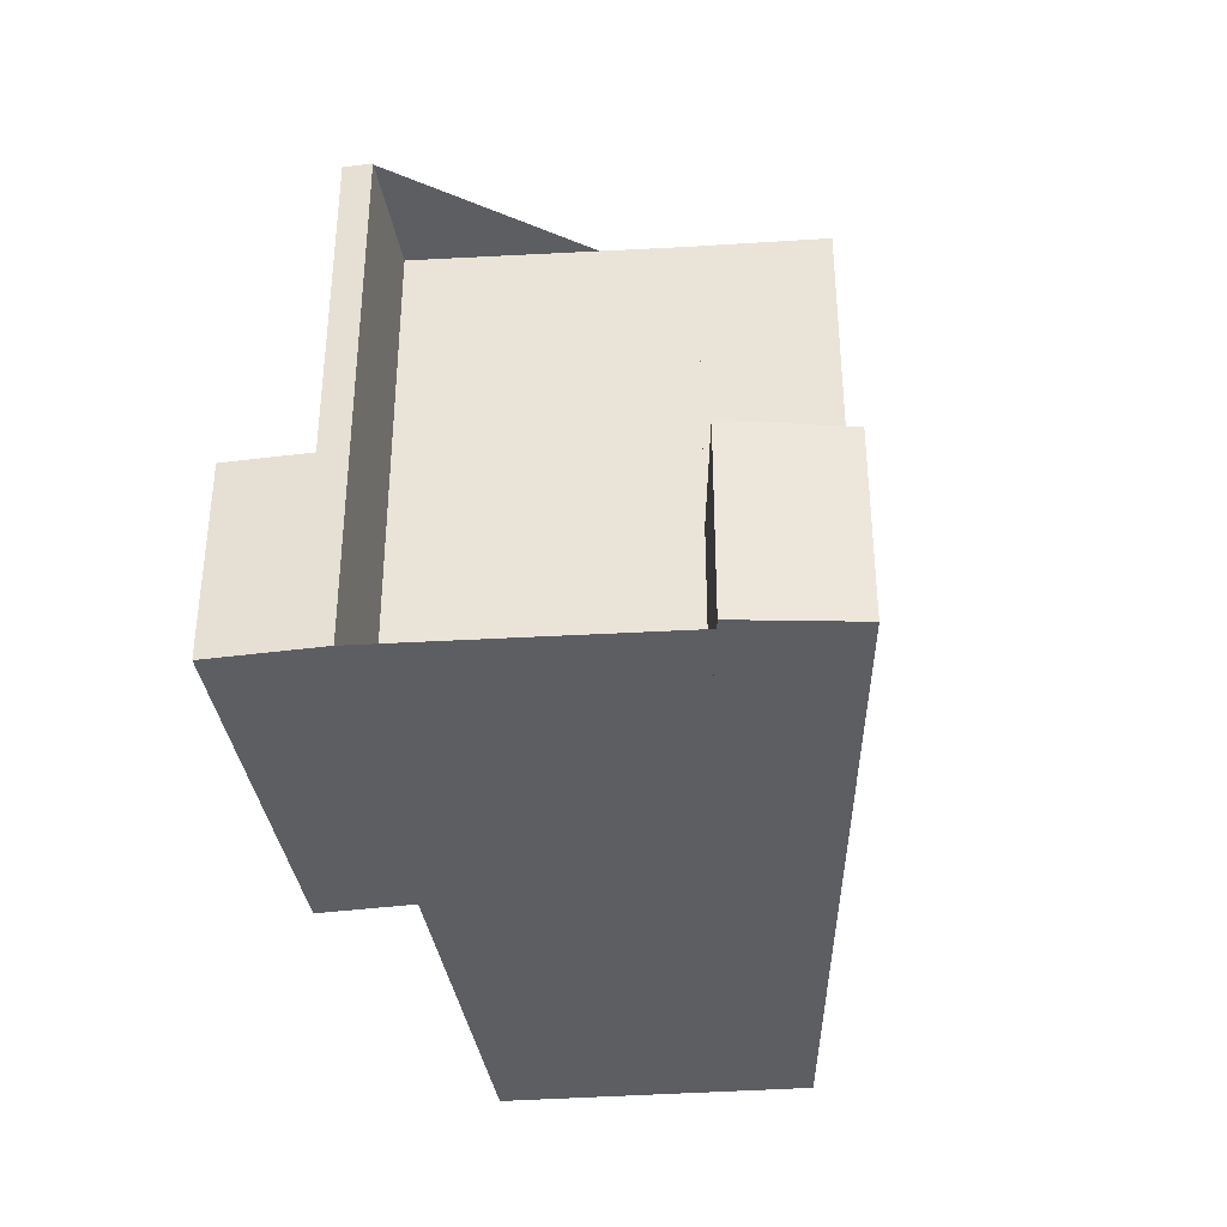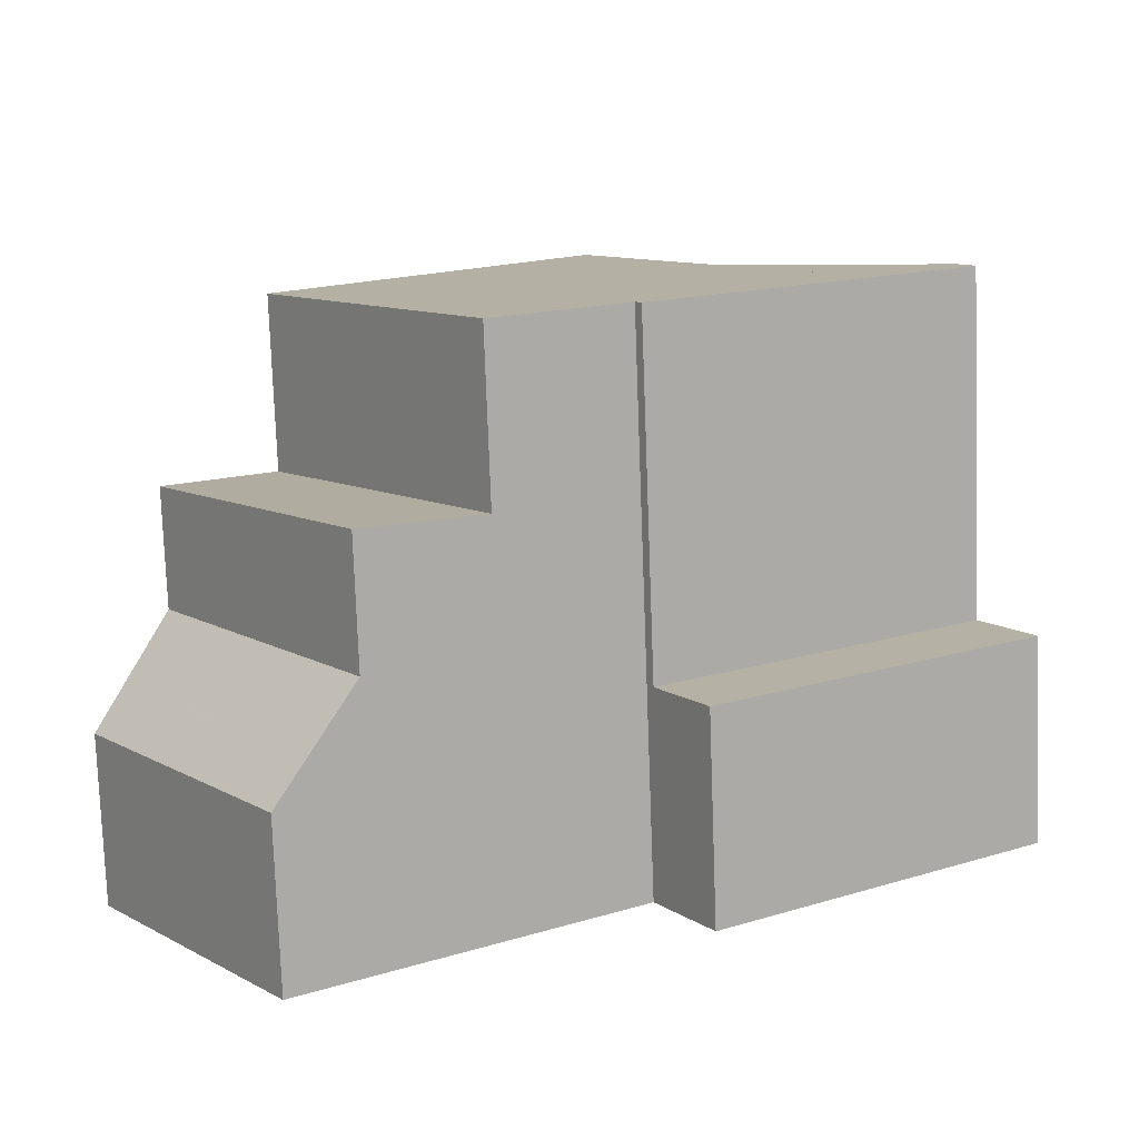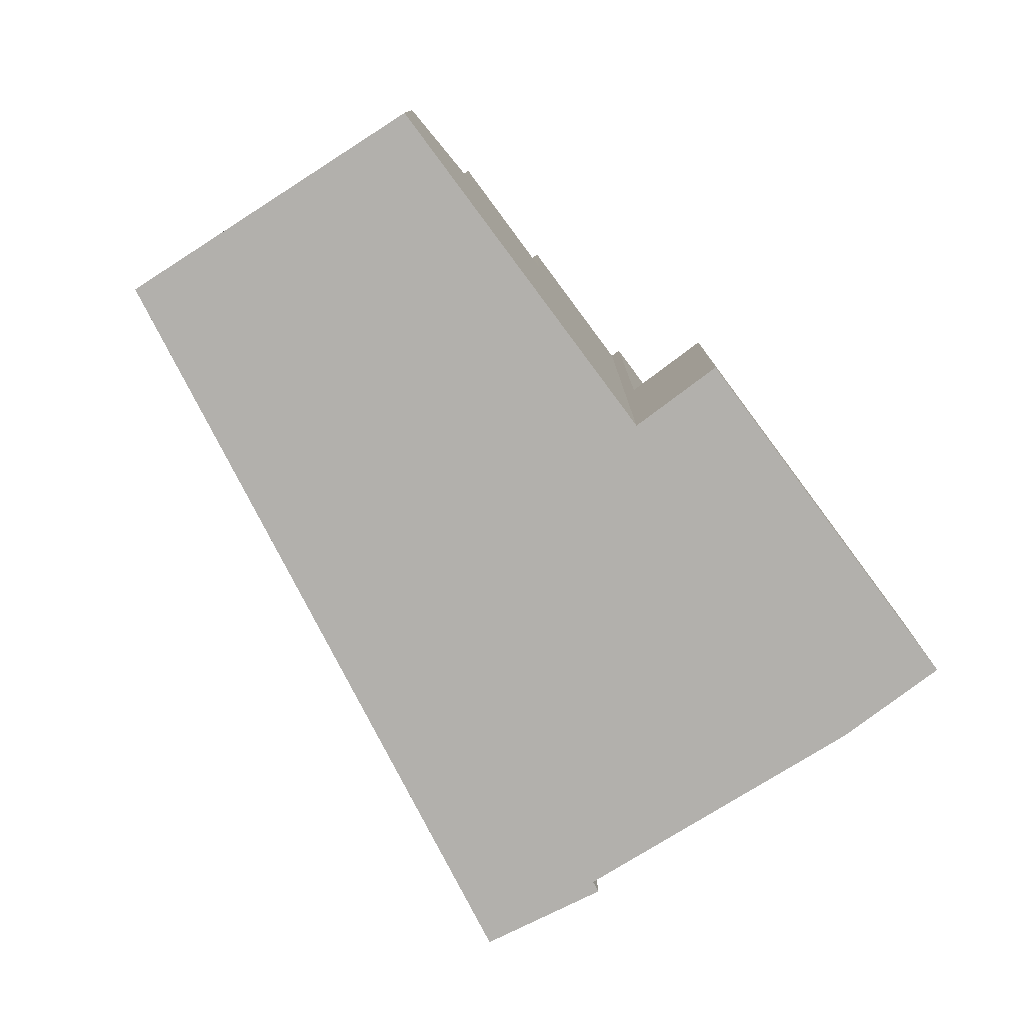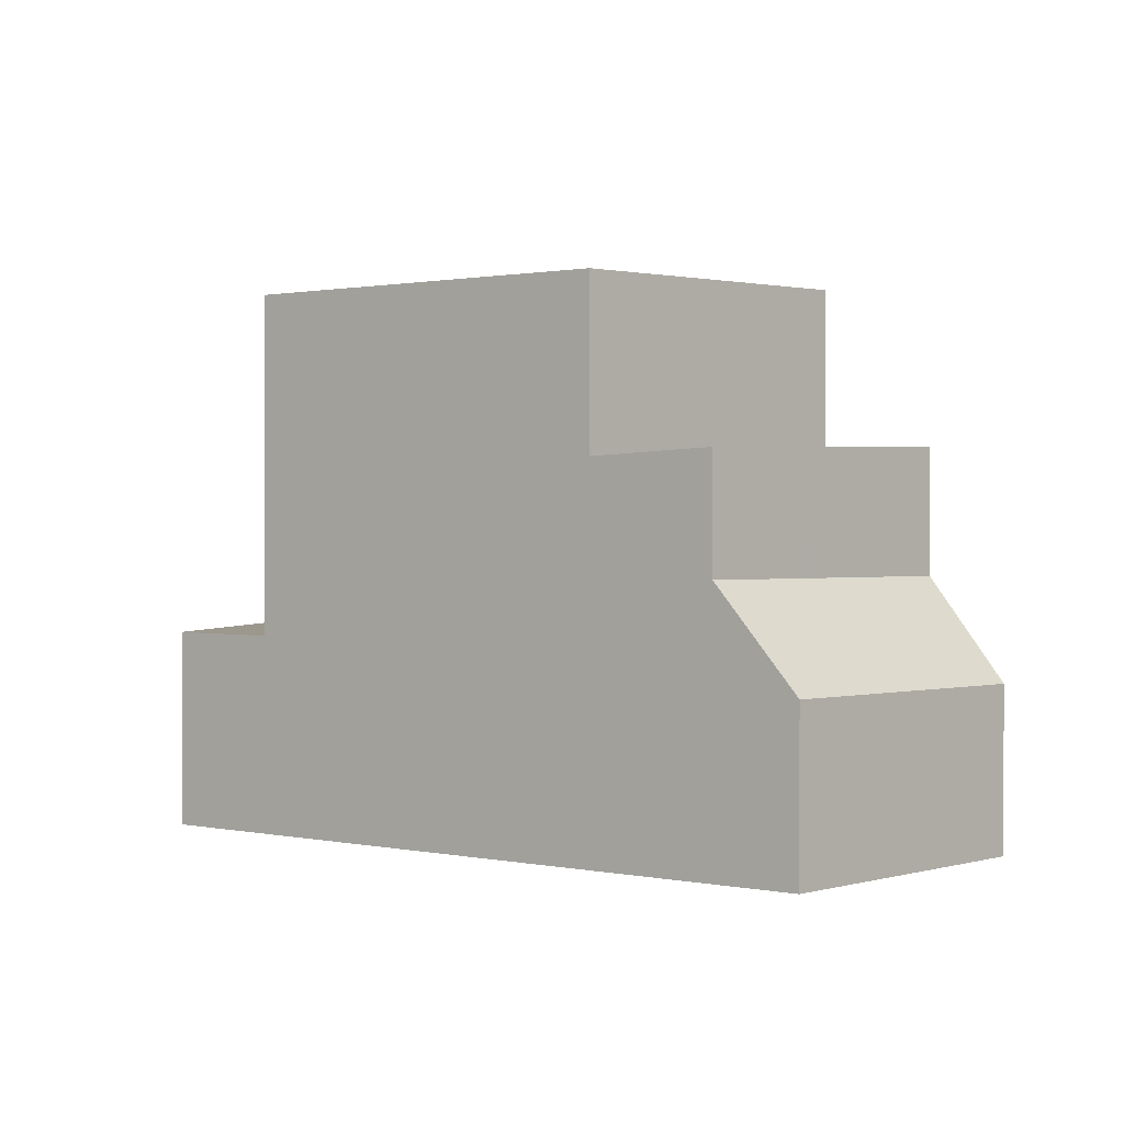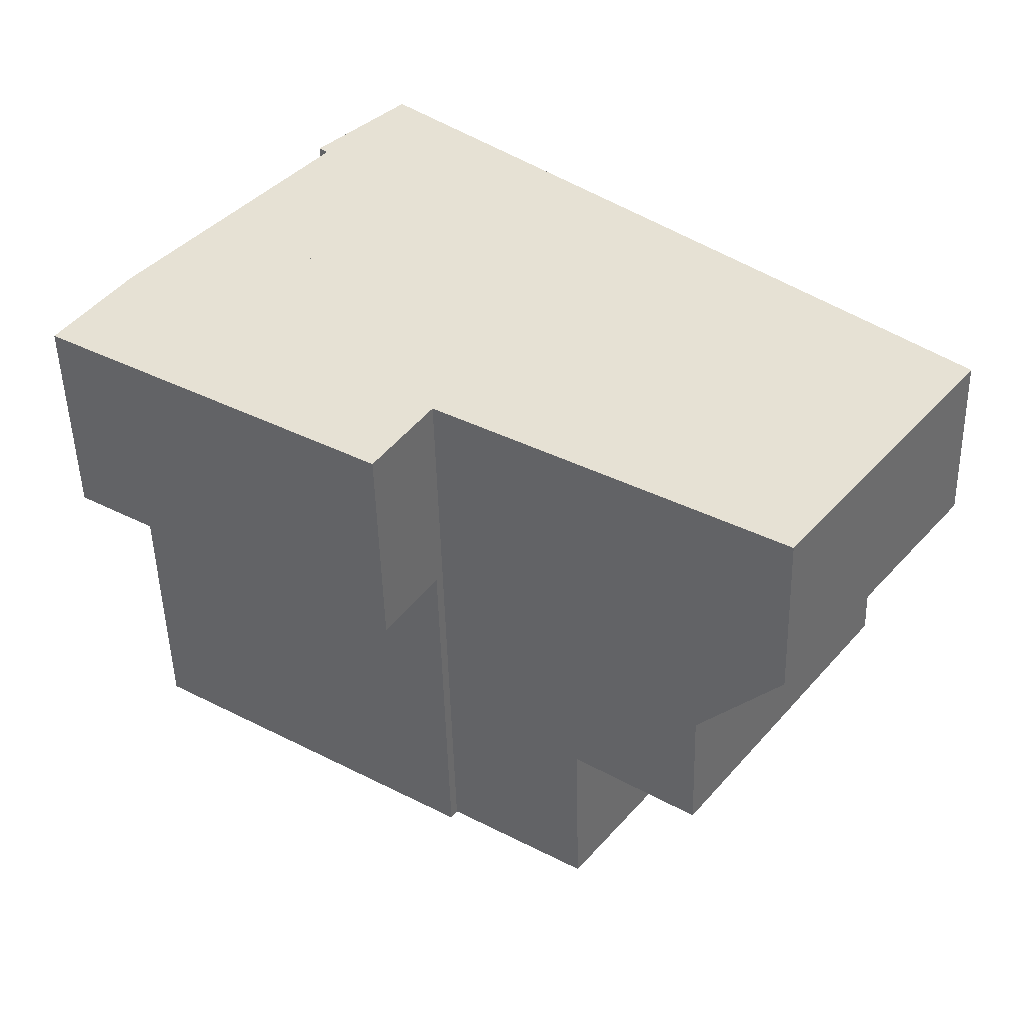
<metadata>
{"format":"obj","ext":"obj","renderer":"f3d","projection":"perspective","resolution":1024,"background":"white","views":[{"elev":-37.9,"azim":132.4,"up":"+Z"},{"elev":-77.5,"azim":2.1,"up":"+Y"},{"elev":-78.8,"azim":-20.1,"up":"+Z"},{"elev":1.2,"azim":-99.4,"up":"+Z"},{"elev":-49.9,"azim":-178.5,"up":"+Y"}]}
</metadata>
<code>
v 305.1 -2283 8.879
v 307.9 -2286 8.919
v 309.6 -2285 8.911
v 304.5 -2289 8.937
v 310.6 -2287 3.334
v 305.4 -2290 3.348
v 296.3 -2288 2.705
v 299.4 -2292 2.662
v 305.3 -2280 3.269
v 306.7 -2281 3.353
v 304 -2289 8.939
v 300.3 -2284 8.886
v 309.7 -2286 8.914
v 309.5 -2285 8.911
v 305.1 -2283 8.879
v 303.9 -2281 8.861
v 302.4 -2290 8.946
v 299 -2286 8.895
v 309.8 -2286 8.916
v 304.6 -2289 8.938
v 298.5 -2286 6.155
v 302 -2291 6.256
v 304.6 -2289 6.131
v 309.8 -2286 5.859
v 303.9 -2281 5.815
v 305.1 -2283 5.854
v 299 -2286 6.129
v 302.4 -2290 6.237
v 297.3 -2287 6.232
v 300.6 -2292 6.333
v 308.9 -2288 3.338
v 305.7 -2280 3.295
v 303.9 -2281 3.298
v 296.7 -2288 3.329
v 299.9 -2292 3.353
v 309.8 -2286 3.327
v 304.6 -2289 3.341
v 297.3 -2287 4.337
v 300.6 -2292 4.293
v 299 -2286 6.794
v 302.4 -2290 6.746
v 304.4 -2282 3.302
v 305.1 -2283 3.353
v 297.7 -2289 3.337
v 296.6 -2288 3.266
v 303.9 -2281 3.268
v 300 -2292 3.482
v 304.6 -2289 3.528
v 309.8 -2286 3.573
v 305.3 -2280 3.269
v 305.7 -2280 3.295
v 306.6 -2281 3.353
v 298.6 -2286 6.158
v 303.9 -2281 8.862
v 299 -2286 8.897
v 300.4 -2285 8.887
v 296.7 -2288 3.272
v 296.8 -2288 3.33
v 303.9 -2281 5.818
v 299 -2286 6.793
v 299 -2286 6.131
v 297.4 -2287 6.234
v 303.9 -2281 3.274
v 305.4 -2280 3.274
v 297.4 -2287 4.336
v 303.9 -2281 3.299
v 296.4 -2288 2.704
v 305.4 -2280 3.274
v 308.1 -2287 8.923
v 308.1 -2287 5.948
v 303.9 -2281 8.861
v 303.9 -2281 8.862
v 308.1 -2287 3.332
v 308.1 -2287 3.558
v 304.4 -2282 3.302
v 303.9 -2281 3.274
v 305.1 -2283 3.353
v 305.1 -2283 8.879
v 305.2 -2283 8.881
v 303.9 -2281 3.268
v 299 -2286 6.131
v 299 -2286 6.129
v 299 -2286 8.895
v 299 -2286 8.897
v 302.4 -2290 8.946
v 302.4 -2290 6.237
v 308.1 -2287 8.923
v 309.8 -2286 8.916
v 304.6 -2289 3.341
v 308.1 -2287 3.332
v 309.8 -2286 3.327
v 304.6 -2289 8.938
v 301.6 -2286 8.904
v 300.2 -2287 8.914
v 299.8 -2288 6.192
v 300.2 -2287 6.168
v 305.1 -2283 8.879
v 298 -2289 3.351
v 297.5 -2290 2.688
v 297.9 -2289 3.339
v 300.2 -2287 8.914
v 300.2 -2287 6.777
v 300.2 -2287 6.168
v 298.6 -2289 6.271
v 298.6 -2289 4.32
v 307.7 -2287 3.554
v 307.7 -2287 3.333
v 307.7 -2287 3.333
v 304.9 -2290 3.344
v 309.6 -2285 8.912
v 308 -2287 8.922
v 307.7 -2287 8.925
v 309.6 -2285 8.912
v 307.7 -2287 8.925
v 307.7 -2287 5.97
v 300.4 -2288 6.174
v 300 -2288 6.197
v 306 -2284 8.892
v 306 -2284 8.892
v 300.4 -2288 8.917
v 302 -2287 8.91
v 298.7 -2289 6.263
v 297.8 -2289 3.344
v 297.8 -2289 3.338
v 297.4 -2290 2.69
v 300.4 -2288 8.917
v 300.4 -2288 6.174
v 300.4 -2288 6.774
v 298.6 -2289 6.27
v 298.6 -2289 4.32
v 305.4 -2290 3.348
v 308.9 -2288 3.338
v 310.6 -2287 3.334
v 299.9 -2287 8.909
v 301.4 -2286 8.902
v 302.6 -2285 8.896
v 299.9 -2287 6.157
v 299.4 -2287 6.181
v 297.3 -2289 3.334
v 297.3 -2289 3.306
v 296.8 -2289 2.698
v 305.4 -2283 8.884
v 305.4 -2283 8.884
v 298 -2288 6.253
v 298 -2288 4.328
v 299.9 -2287 8.909
v 299.9 -2287 6.157
v 299.9 -2287 6.782
v 297.3 -2287 4.179
v 297.9 -2288 4.187
v 298.5 -2289 4.194
v 298.5 -2289 4.195
v 300.5 -2292 4.222
v 297.2 -2287 4.178
v 298.9 -2288 6.206
v 298.2 -2287 6.183
v 301.5 -2291 6.286
v 299.5 -2288 6.223
v 299.4 -2288 6.22
v 298.1 -2287 6.181
v 298.6 -2289 6.271
v 298.6 -2289 6.27
v 298.6 -2289 4.32
v 298.6 -2289 4.32
v 298 -2288 6.253
v 297.4 -2287 6.234
v 298 -2288 4.328
v 297.4 -2287 4.336
v 300.6 -2292 6.333
v 300.6 -2292 4.293
v 297.3 -2287 6.232
v 297.3 -2287 4.337
v 296.8 -2289 2.731
v 296.4 -2288 2.737
v 297.5 -2290 2.721
v 297.4 -2290 2.723
v 299.4 -2292 2.695
v 296.3 -2288 2.738
v 305.1 -2283 8.879
v 305.1 -2283 8.879
v 305.1 -2283 0
v 305.1 -2283 0
v 309.5 -2285 8.911
v 307.9 -2286 8.919
v 307.9 -2286 0
v 309.5 -2285 0
v 309.6 -2285 8.912
v 309.6 -2285 8.911
v 309.6 -2285 0
v 309.6 -2285 0
v 304 -2289 8.939
v 304.5 -2289 8.937
v 304.5 -2289 0
v 304 -2289 0
v 308.9 -2288 3.338
v 310.6 -2287 3.334
v 310.6 -2287 0
v 308.9 -2288 0
v 305.4 -2290 3.348
v 305.4 -2290 3.348
v 305.4 -2290 0
v 305.4 -2290 0
v 296.3 -2288 2.738
v 296.3 -2288 2.705
v 296.3 -2288 0
v 296.3 -2288 4.441e-16
v 297.5 -2290 2.688
v 299.4 -2292 2.662
v 299.4 -2292 0
v 297.5 -2290 0
v 305.3 -2280 3.269
v 305.3 -2280 3.269
v 305.3 -2280 4.441e-16
v 305.3 -2280 -4.441e-16
v 306.6 -2281 3.353
v 306.7 -2281 3.353
v 306.7 -2281 -4.441e-16
v 306.6 -2281 0
v 302.4 -2290 8.946
v 304 -2289 8.939
v 304 -2289 0
v 302.4 -2290 0
v 303.9 -2281 8.861
v 300.3 -2284 8.886
v 300.3 -2284 0
v 303.9 -2281 0
v 309.8 -2286 8.916
v 309.7 -2286 8.914
v 309.7 -2286 0
v 309.8 -2286 0
v 309.6 -2285 8.911
v 309.5 -2285 8.911
v 309.5 -2285 0
v 309.6 -2285 0
v 299 -2286 6.129
v 298.5 -2286 6.155
v 298.5 -2286 0
v 299 -2286 0
v 301.5 -2291 6.286
v 302 -2291 6.256
v 302 -2291 -8.882e-16
v 301.5 -2291 0
v 305.4 -2290 3.348
v 308.9 -2288 3.338
v 308.9 -2288 0
v 305.4 -2290 0
v 306.7 -2281 3.353
v 305.7 -2280 3.295
v 305.7 -2280 0
v 306.7 -2281 -4.441e-16
v 297.2 -2287 4.178
v 296.7 -2288 3.329
v 296.7 -2288 0
v 297.2 -2287 0
v 299.4 -2292 2.695
v 299.9 -2292 3.353
v 299.9 -2292 0
v 299.4 -2292 0
v 296.7 -2288 3.329
v 296.6 -2288 3.266
v 296.6 -2288 -4.441e-16
v 296.7 -2288 0
v 299.9 -2292 3.353
v 300 -2292 3.482
v 300 -2292 0
v 299.9 -2292 0
v 305.4 -2280 3.274
v 305.3 -2280 3.269
v 305.3 -2280 -4.441e-16
v 305.4 -2280 0
v 305.1 -2283 3.353
v 306.6 -2281 3.353
v 306.6 -2281 0
v 305.1 -2283 0
v 296.3 -2288 2.705
v 296.4 -2288 2.704
v 296.4 -2288 4.441e-16
v 296.3 -2288 0
v 305.7 -2280 3.295
v 305.4 -2280 3.274
v 305.4 -2280 0
v 305.7 -2280 0
v 305.1 -2283 8.879
v 305.1 -2283 8.879
v 305.1 -2283 0
v 305.1 -2283 0
v 305.4 -2283 8.884
v 305.2 -2283 8.881
v 305.2 -2283 0
v 305.4 -2283 -1.776e-15
v 305.3 -2280 3.269
v 303.9 -2281 3.268
v 303.9 -2281 4.441e-16
v 305.3 -2280 4.441e-16
v 300.3 -2284 8.886
v 299 -2286 8.895
v 299 -2286 0
v 300.3 -2284 0
v 302 -2291 6.256
v 302.4 -2290 6.237
v 302.4 -2290 0
v 302 -2291 -8.882e-16
v 310.6 -2287 3.334
v 309.8 -2286 3.327
v 309.8 -2286 -4.441e-16
v 310.6 -2287 -4.441e-16
v 304.5 -2289 8.937
v 304.6 -2289 8.938
v 304.6 -2289 0
v 304.5 -2289 0
v 305.2 -2283 8.881
v 305.1 -2283 8.879
v 305.1 -2283 0
v 305.2 -2283 0
v 297.4 -2290 2.69
v 297.5 -2290 2.688
v 297.5 -2290 0
v 297.4 -2290 0
v 304.6 -2289 3.341
v 304.9 -2290 3.344
v 304.9 -2290 4.441e-16
v 304.6 -2289 0
v 309.7 -2286 8.914
v 309.6 -2285 8.912
v 309.6 -2285 0
v 309.7 -2286 0
v 307.9 -2286 8.919
v 306 -2284 8.892
v 306 -2284 0
v 307.9 -2286 0
v 296.8 -2289 2.698
v 297.4 -2290 2.69
v 297.4 -2290 0
v 296.8 -2289 0
v 304.9 -2290 3.344
v 305.4 -2290 3.348
v 305.4 -2290 0
v 304.9 -2290 4.441e-16
v 310.6 -2287 3.334
v 310.6 -2287 3.334
v 310.6 -2287 -4.441e-16
v 310.6 -2287 0
v 296.4 -2288 2.704
v 296.8 -2289 2.698
v 296.8 -2289 0
v 296.4 -2288 4.441e-16
v 306 -2284 8.892
v 305.4 -2283 8.884
v 305.4 -2283 -1.776e-15
v 306 -2284 0
v 300 -2292 3.482
v 300.5 -2292 4.222
v 300.5 -2292 0
v 300 -2292 0
v 297.3 -2287 4.337
v 297.2 -2287 4.178
v 297.2 -2287 0
v 297.3 -2287 0
v 300.6 -2292 6.333
v 301.5 -2291 6.286
v 301.5 -2291 0
v 300.6 -2292 0
v 298.5 -2286 6.155
v 298.1 -2287 6.181
v 298.1 -2287 8.882e-16
v 298.5 -2286 0
v 300.5 -2292 4.222
v 300.6 -2292 4.293
v 300.6 -2292 0
v 300.5 -2292 0
v 298.1 -2287 6.181
v 297.3 -2287 6.232
v 297.3 -2287 0
v 298.1 -2287 8.882e-16
v 299.4 -2292 2.662
v 299.4 -2292 2.695
v 299.4 -2292 0
v 299.4 -2292 0
v 296.6 -2288 3.266
v 296.3 -2288 2.738
v 296.3 -2288 4.441e-16
v 296.6 -2288 -4.441e-16
v 296.3 -2288 0
v 305.3 -2280 0
v 306.7 -2281 0
v 305.1 -2283 0
v 307.9 -2286 0
v 309.6 -2285 0
v 310.6 -2287 0
v 305.4 -2290 0
v 304.5 -2289 0
v 299.4 -2292 0
f 110 14 3 113
f 159 95 117 158
f 70 24 19 69
f 72 56 12 71
f 140 57 58 139
f 59 25 16 54
f 61 27 40 60
f 74 49 24 70
f 76 64 51 75
f 65 38 29 62
f 60 40 18 55
f 66 33 25 59
f 175 100 35 177
f 63 46 33 66
f 98 47 35 100
f 73 36 49 74
f 133 5 31 132
f 68 32 51 64
f 51 32 10 52
f 57 45 34 58
f 54 15 26 59
f 148 102 103 147
f 149 58 34 154
f 80 9 50 64 76
f 129 104 105 130
f 146 101 102 148
f 59 26 43 42 66
f 178 45 57 174
f 66 42 63
f 64 50 68
f 115 70 69 114
f 106 74 70 115
f 75 51 52 77
f 107 73 74 106
f 81 53 21 82
f 109 89 108
f 83 12 56 84
f 135 93 94 134
f 117 95 96 116
f 119 2 14 110 111 118
f 136 93 135
f 121 11 85 120
f 138 53 81 137
f 118 111 112 92 4 11 121
f 150 139 58 149
f 174 57 140 173
f 124 44 123
f 128 41 28 127
f 104 30 39 105
f 126 17 41 128
f 106 48 37 107
f 132 31 6 131
f 110 13 88 87 111
f 111 87 112
f 113 13 110
f 114 20 23 115
f 115 23 48 106
f 116 86 22 117
f 143 119 118 142
f 120 94 93 121
f 142 118 121 93 136
f 152 98 123 151
f 176 124 100 175
f 123 98 100 124
f 127 103 102 128
f 128 102 101 126
f 153 47 98 152
f 144 129 130 145
f 131 109 108 90 132
f 132 90 91 133
f 134 84 56 135
f 135 56 72 78 1 97 136
f 137 96 95 138
f 151 123 44 139 150
f 173 140 44 124 176
f 142 79 143
f 136 97 79 142
f 145 65 62 144
f 139 44 140
f 147 61 60 148
f 148 60 55 146
f 156 53 138 155
f 162 122 161
f 158 117 22 157
f 155 138 95 159
f 160 21 53 156
f 166 156 155 165
f 161 122 158 157 169
f 165 155 159 122 162
f 171 160 156 166
f 158 122 159
f 163 152 151 164
f 167 150 149 168
f 170 153 152 163
f 164 151 150 167
f 168 149 154 172
f 173 141 67 174
f 175 99 125 176
f 176 125 141 173
f 177 8 99 175
f 174 67 7 178
f 180 181 182 179
f 184 185 186 183
f 188 189 190 187
f 192 193 194 191
f 196 197 198 195
f 200 201 202 199
f 204 205 206 203
f 208 209 210 207
f 212 213 214 211
f 216 217 218 215
f 220 221 222 219
f 224 225 226 223
f 228 229 230 227
f 232 233 234 231
f 236 237 238 235
f 240 241 242 239
f 244 245 246 243
f 248 249 250 247
f 252 253 254 251
f 256 257 258 255
f 260 261 262 259
f 264 265 266 263
f 268 269 270 267
f 272 273 274 271
f 276 277 278 275
f 280 281 282 279
f 284 285 286 283
f 288 289 290 287
f 292 293 294 291
f 296 297 298 295
f 300 301 302 299
f 304 305 306 303
f 308 309 310 307
f 312 313 314 311
f 316 317 318 315
f 320 321 322 319
f 324 325 326 323
f 328 329 330 327
f 332 333 334 331
f 336 337 338 335
f 340 341 342 339
f 344 345 346 343
f 348 349 350 347
f 352 353 354 351
f 356 357 358 355
f 360 361 362 359
f 364 365 366 363
f 368 369 370 367
f 372 373 374 371
f 376 377 378 375
f 380 381 382 379
f 384 385 386 387 388 389 390 391 392 383

</code>
